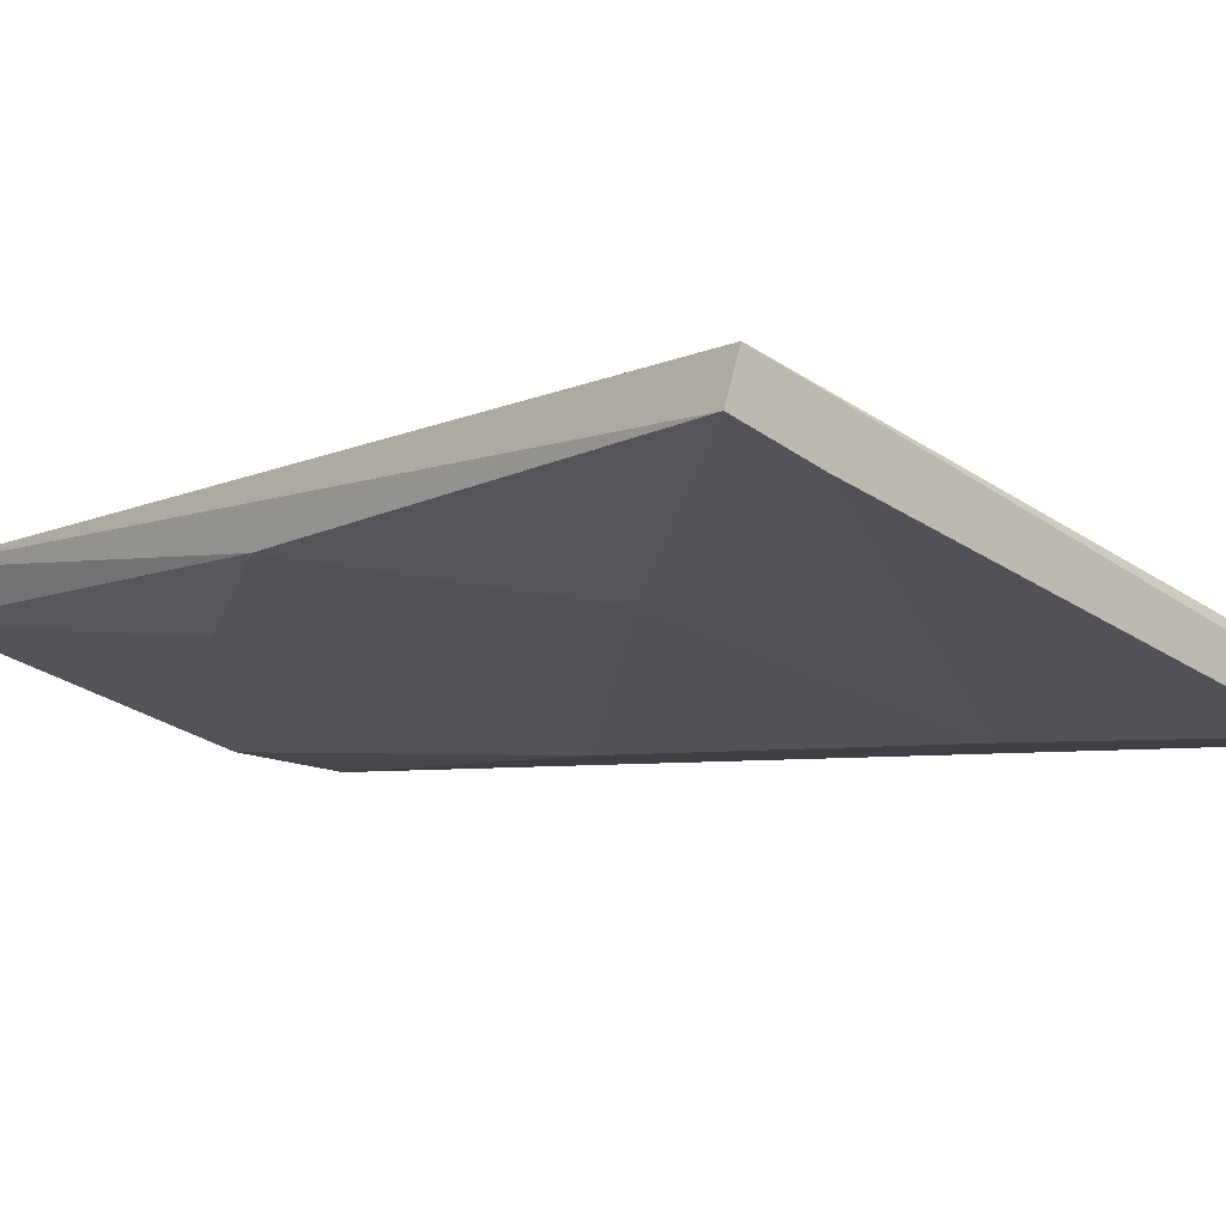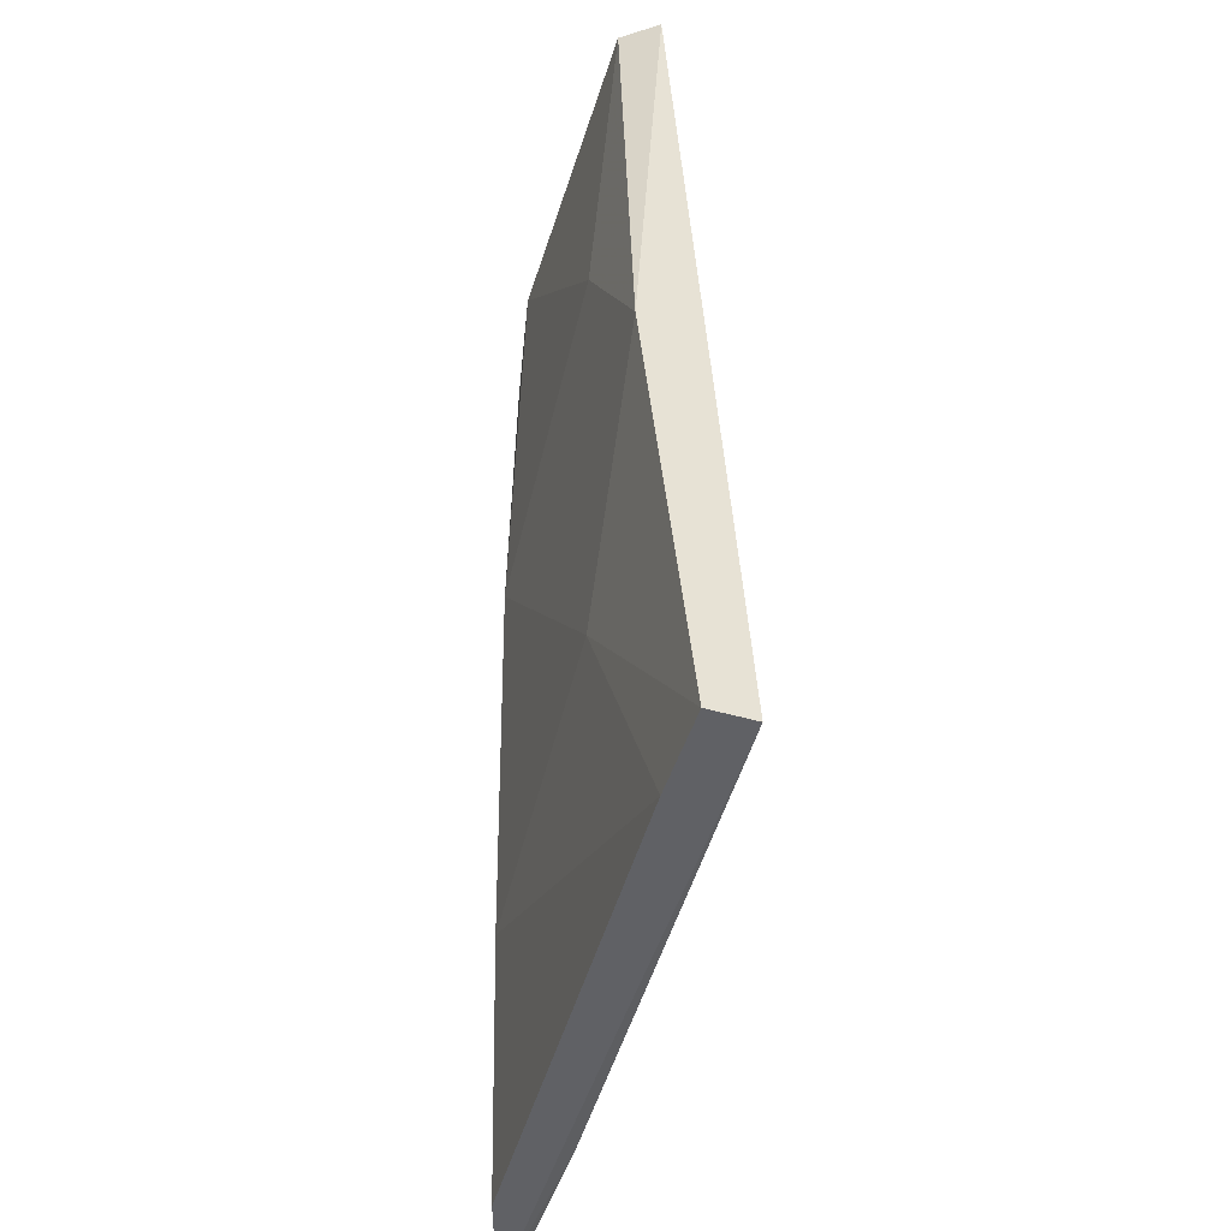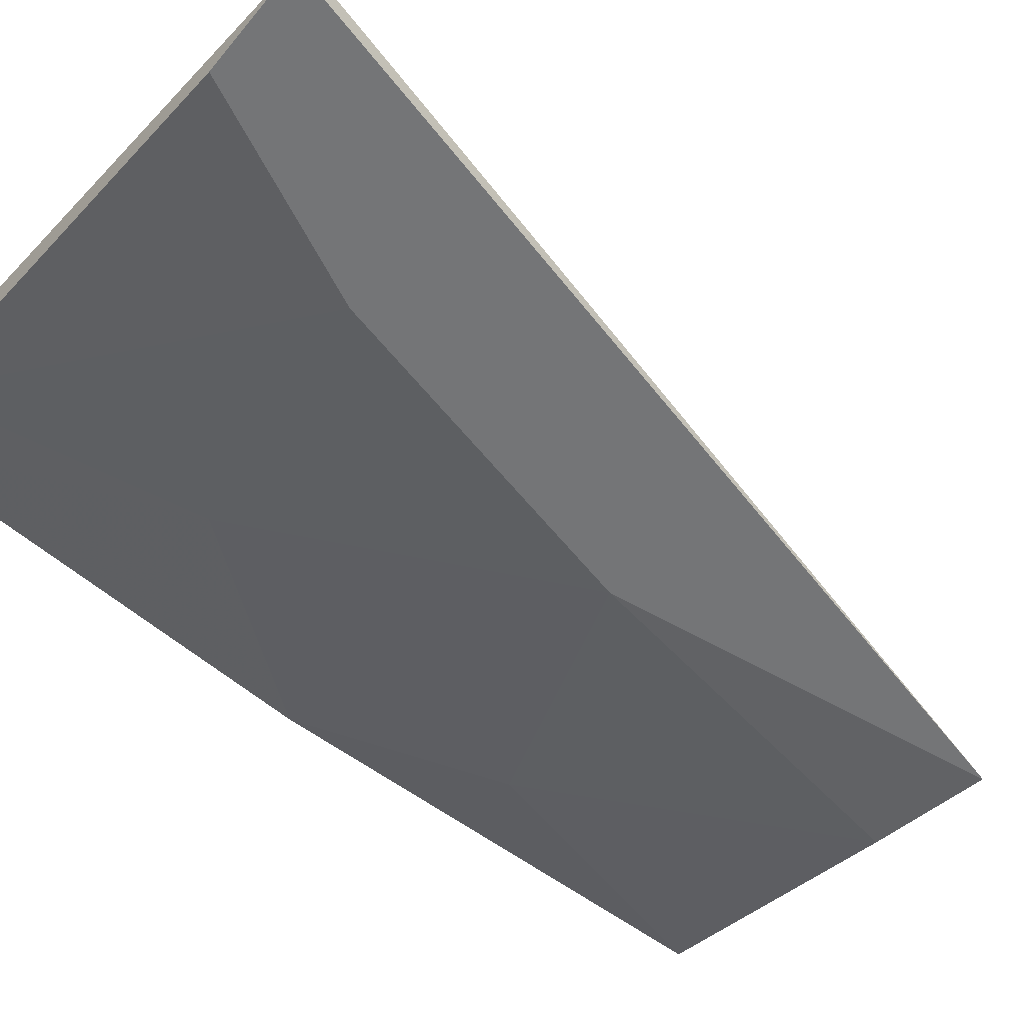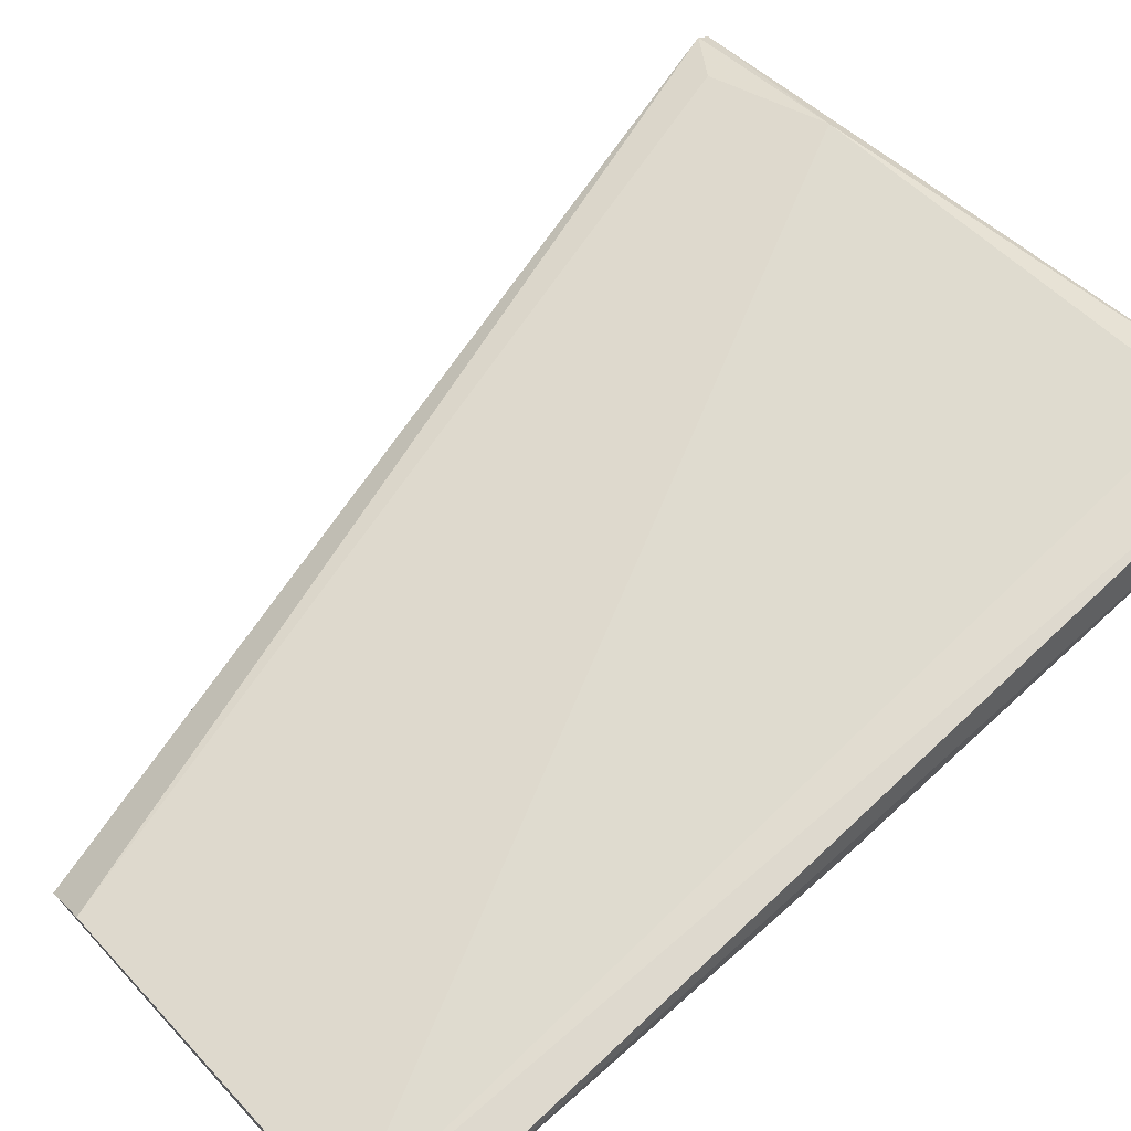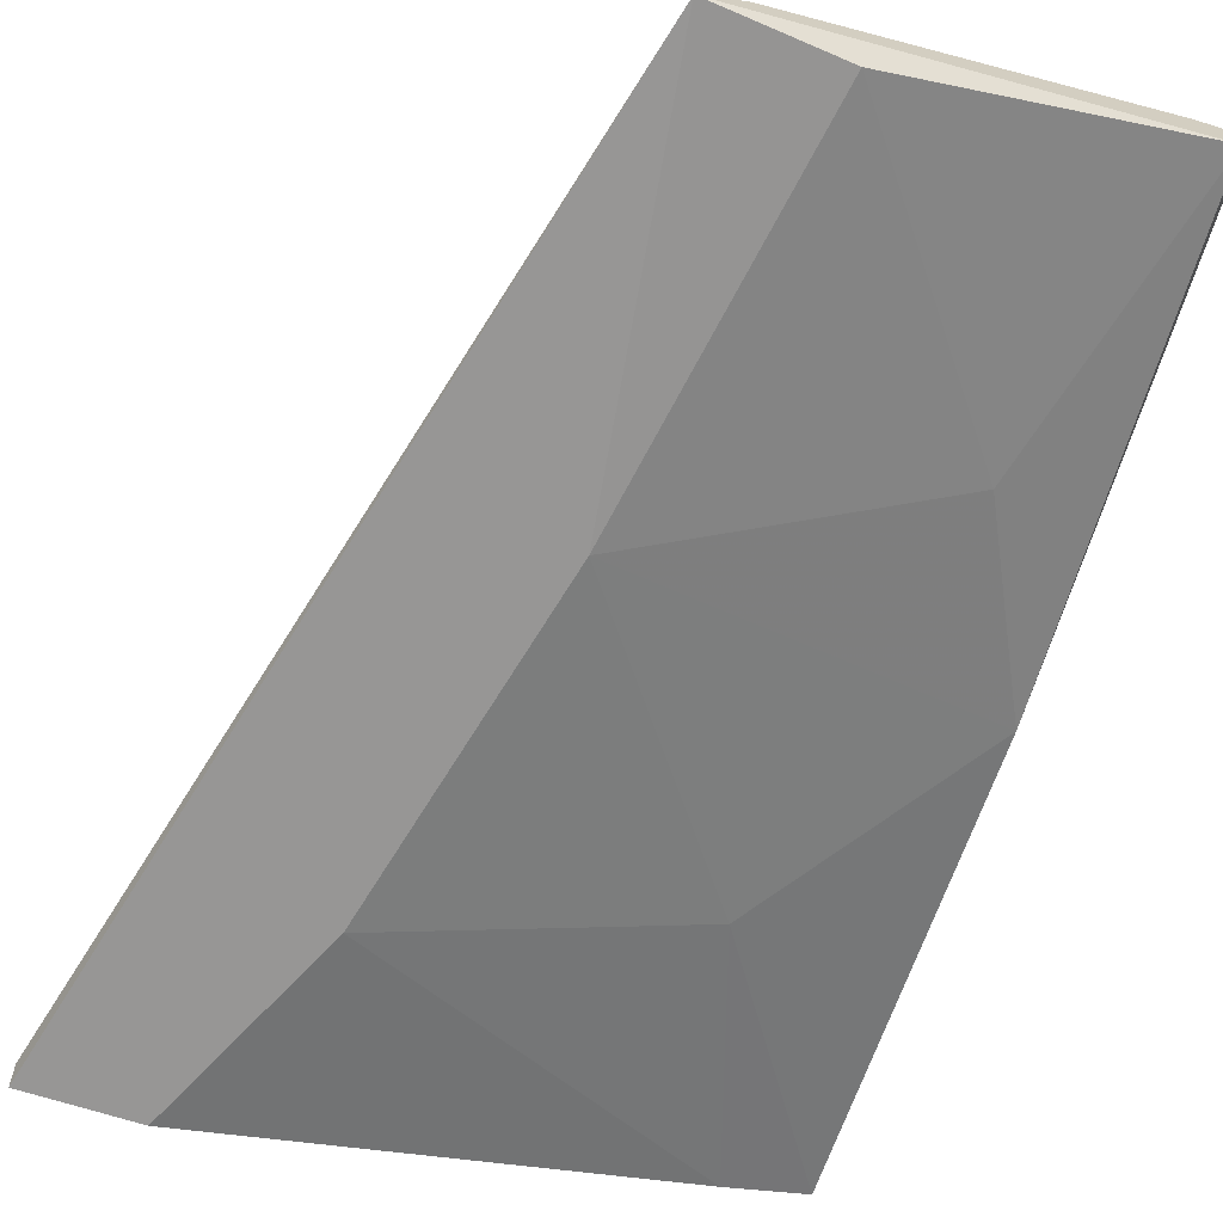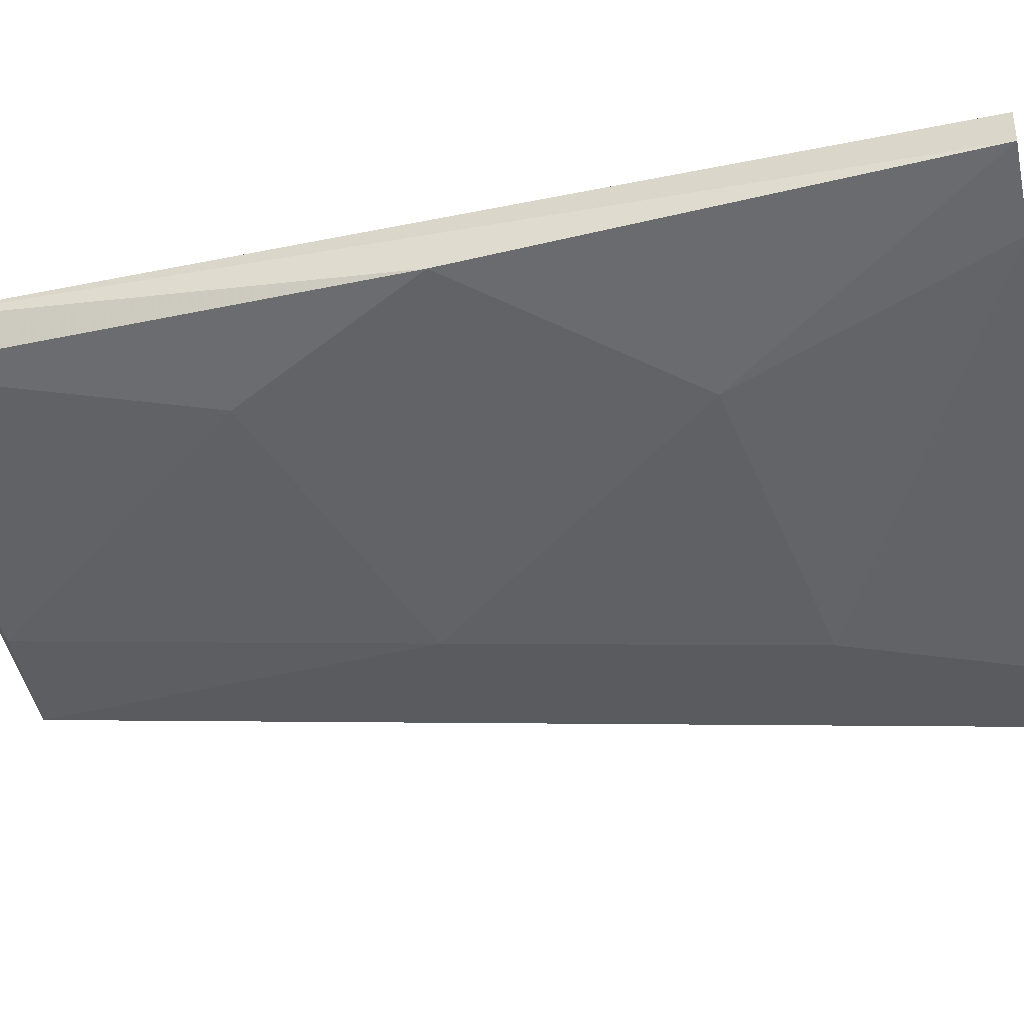
<metadata>
{"format":"obj","ext":"obj","renderer":"f3d","projection":"perspective","resolution":1024,"background":"white","views":[{"elev":-5.2,"azim":-41.0,"up":"+Z"},{"elev":-49.0,"azim":-89.2,"up":"+Y"},{"elev":-56.5,"azim":51.0,"up":"+Z"},{"elev":68.6,"azim":-132.0,"up":"+Z"},{"elev":-67.9,"azim":162.1,"up":"+Z"},{"elev":-33.0,"azim":-77.0,"up":"+Z"}]}
</metadata>
<code>
v -0.1056 0.003725 0.0114
v -0.1287 -0.04759 0.02032
v -0.1242 -0.04759 0.01884
v -0.09521 -0.04535 0.01289
v -0.1264 0.003725 0.01958
v -0.1086 -0.01784 0.0114
v -0.1279 -0.04759 0.02255
v -0.1279 0.003725 0.01735
v -0.09893 -0.04759 0.0114
v -0.1079 0.003725 0.01363
v -0.1287 -0.0223 0.01809
v -0.09298 -0.04759 0.0114
v -0.1123 0.002982 0.01214
v -0.1287 0.003725 0.01958
v -0.1197 -0.03345 0.01586
v -0.1019 -0.04684 0.01512
v -0.1041 -0.03643 0.0114
v -0.1235 -0.01189 0.01586
v -0.125 -0.04609 0.02181
v -0.09298 -0.04684 0.01214
f 7 12 16
f 9 3 17
f 6 9 17
f 3 15 17
f 15 6 17
f 6 11 18
f 11 8 18
f 5 7 19
f 8 13 18
f 16 5 19
f 7 16 19
f 1 10 20
f 10 4 20
f 4 5 16
f 4 16 20
f 13 6 18
f 12 1 20
f 11 6 15
f 3 2 15
f 2 11 15
f 16 12 20
f 2 3 7
f 5 1 8
f 6 1 9
f 1 5 10
f 5 4 10
f 9 1 12
f 7 3 9
f 1 6 13
f 8 1 13
f 2 7 14
f 7 5 14
f 5 8 14
f 11 2 14
f 8 11 14
f 7 9 12

</code>
